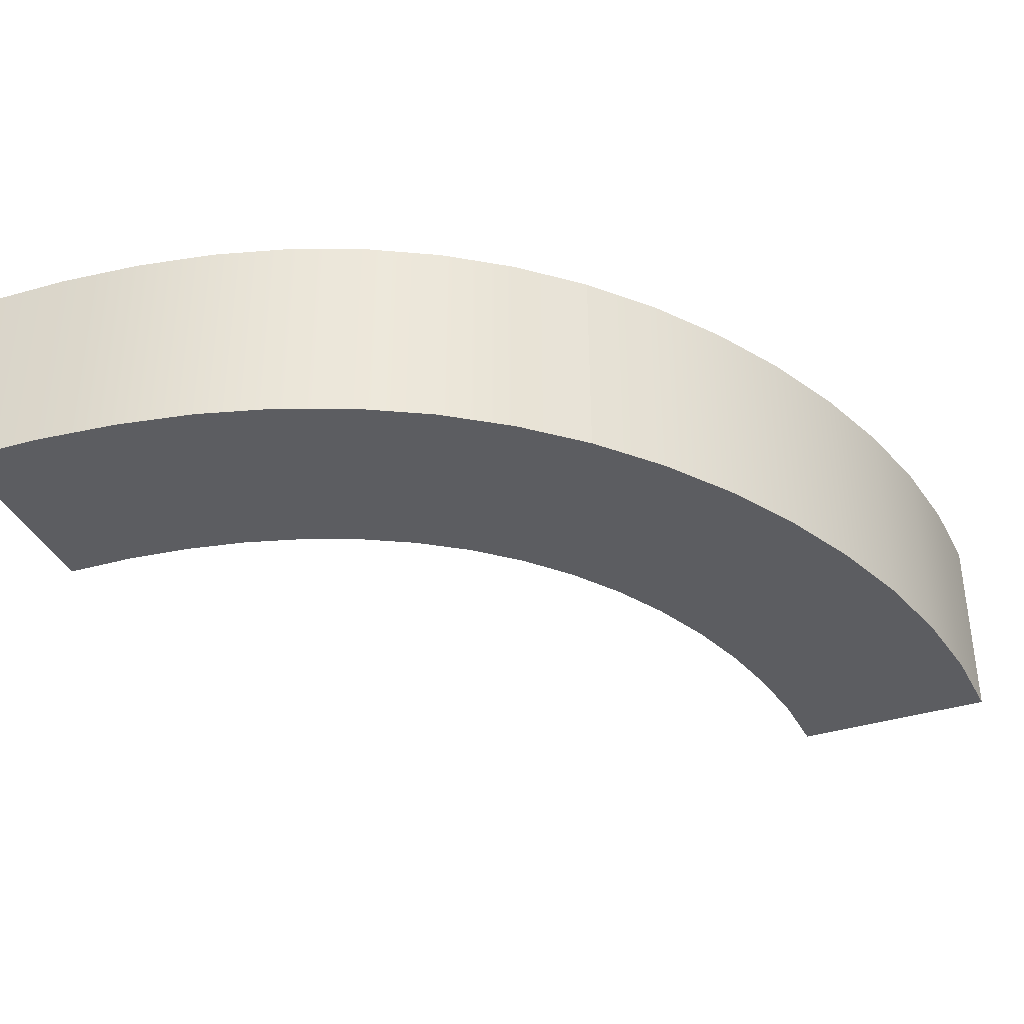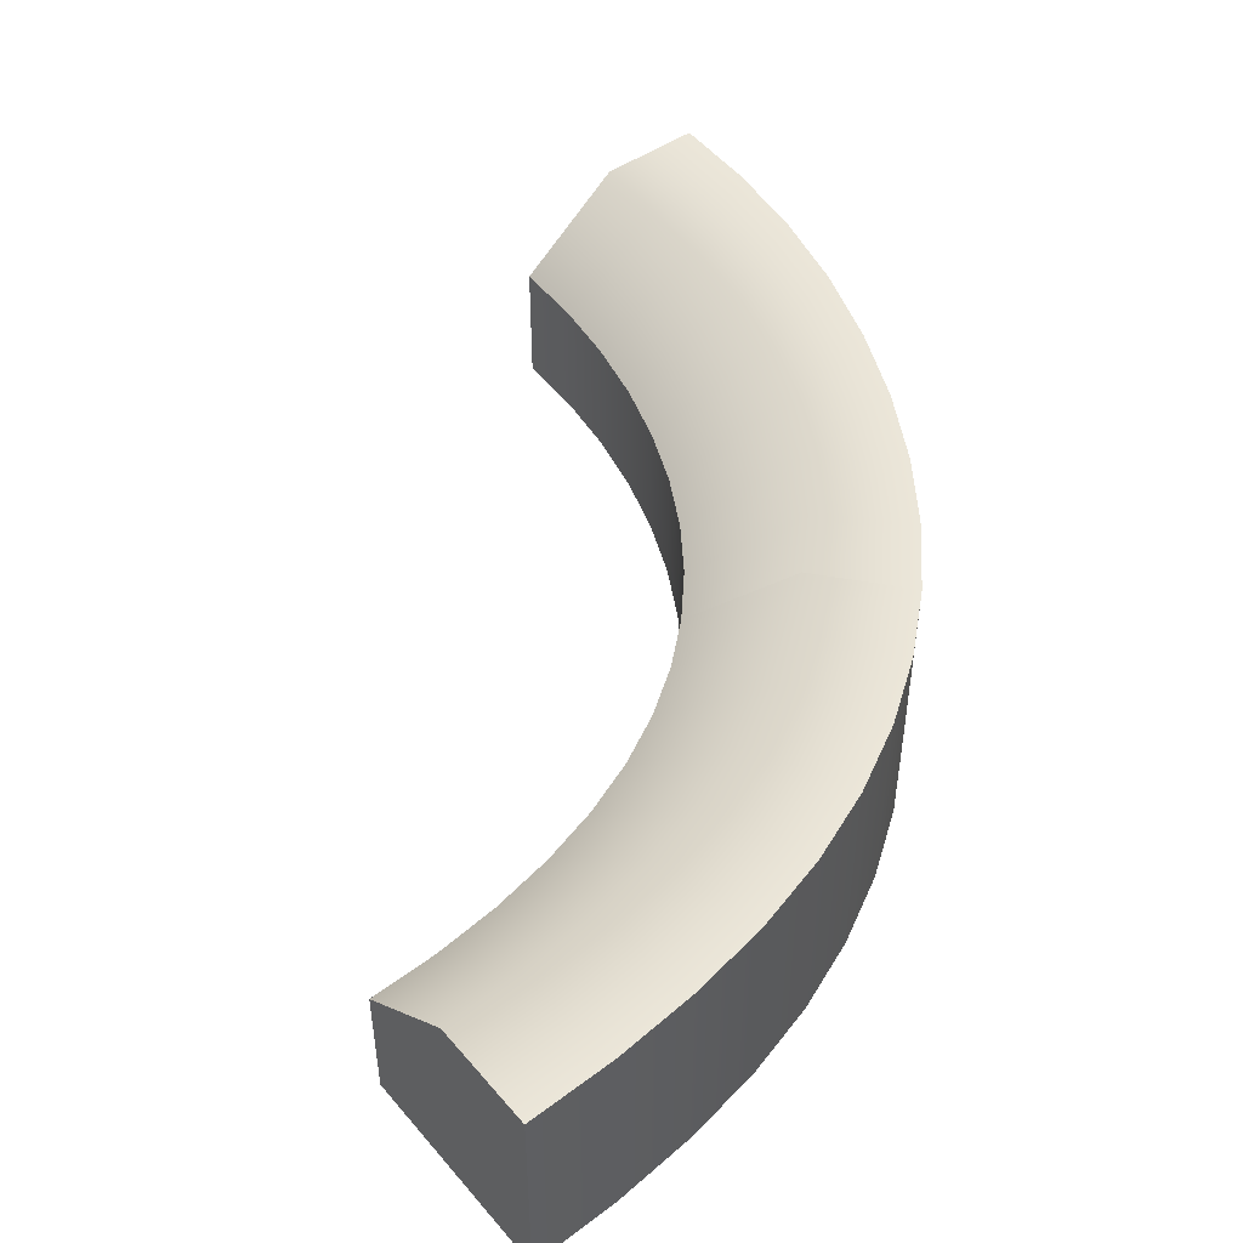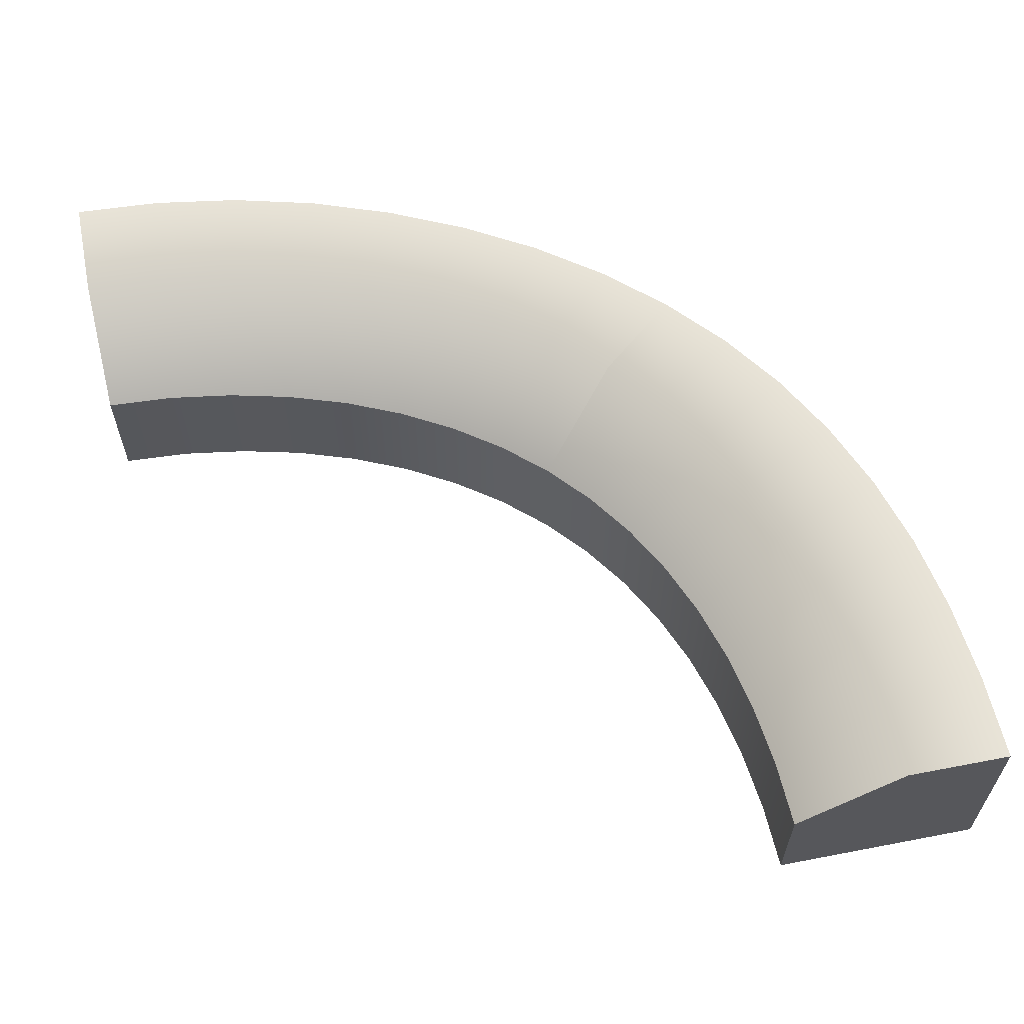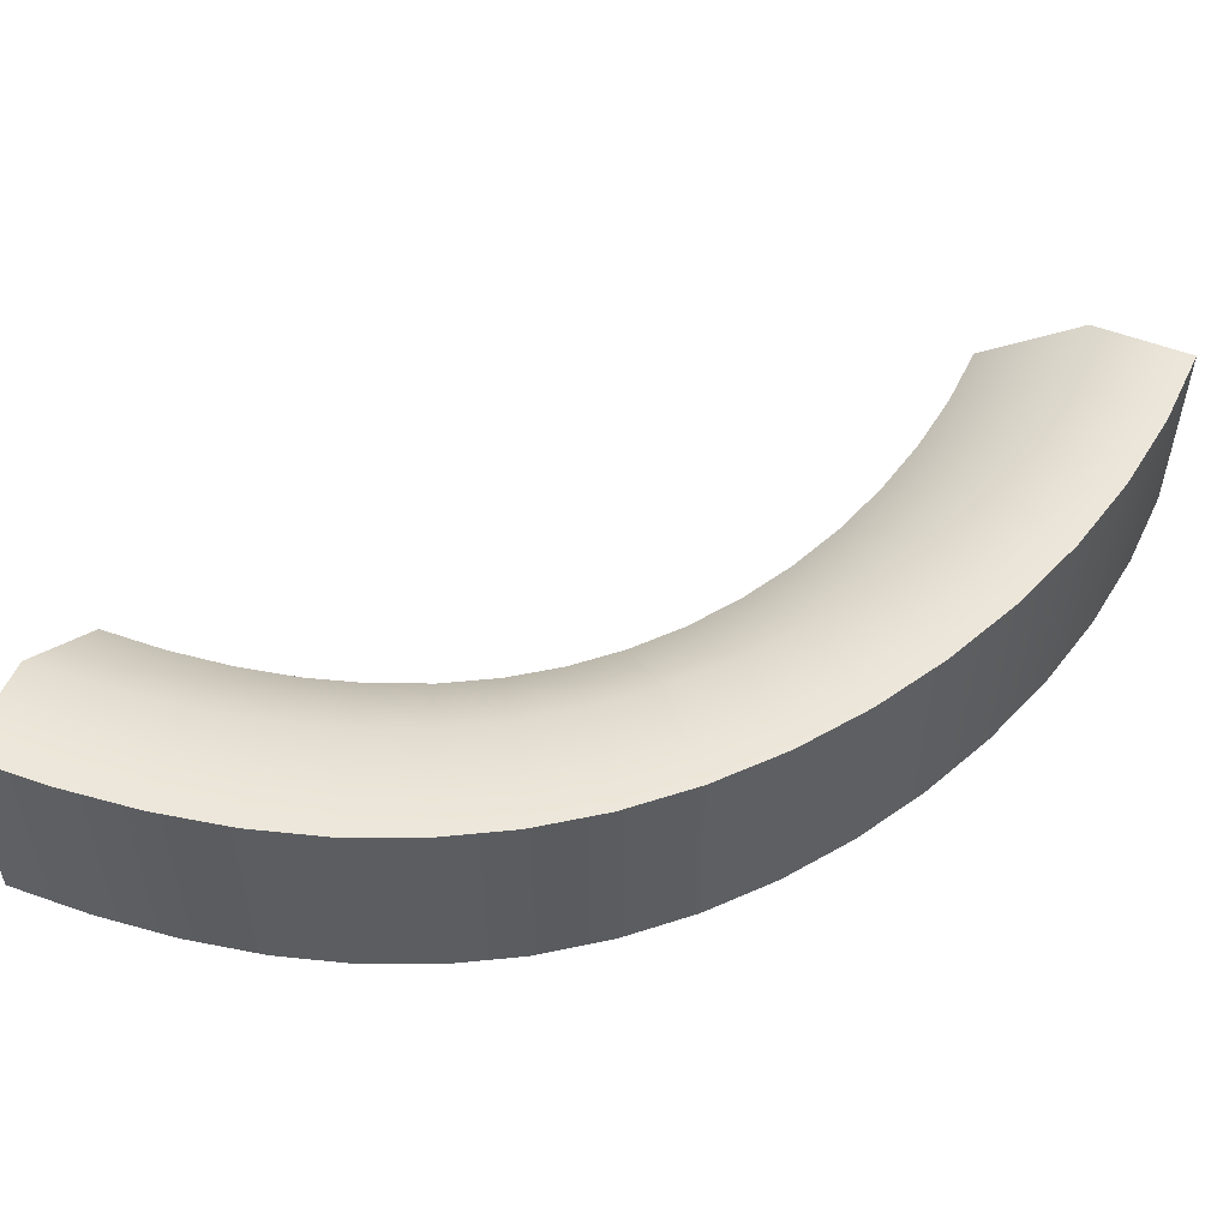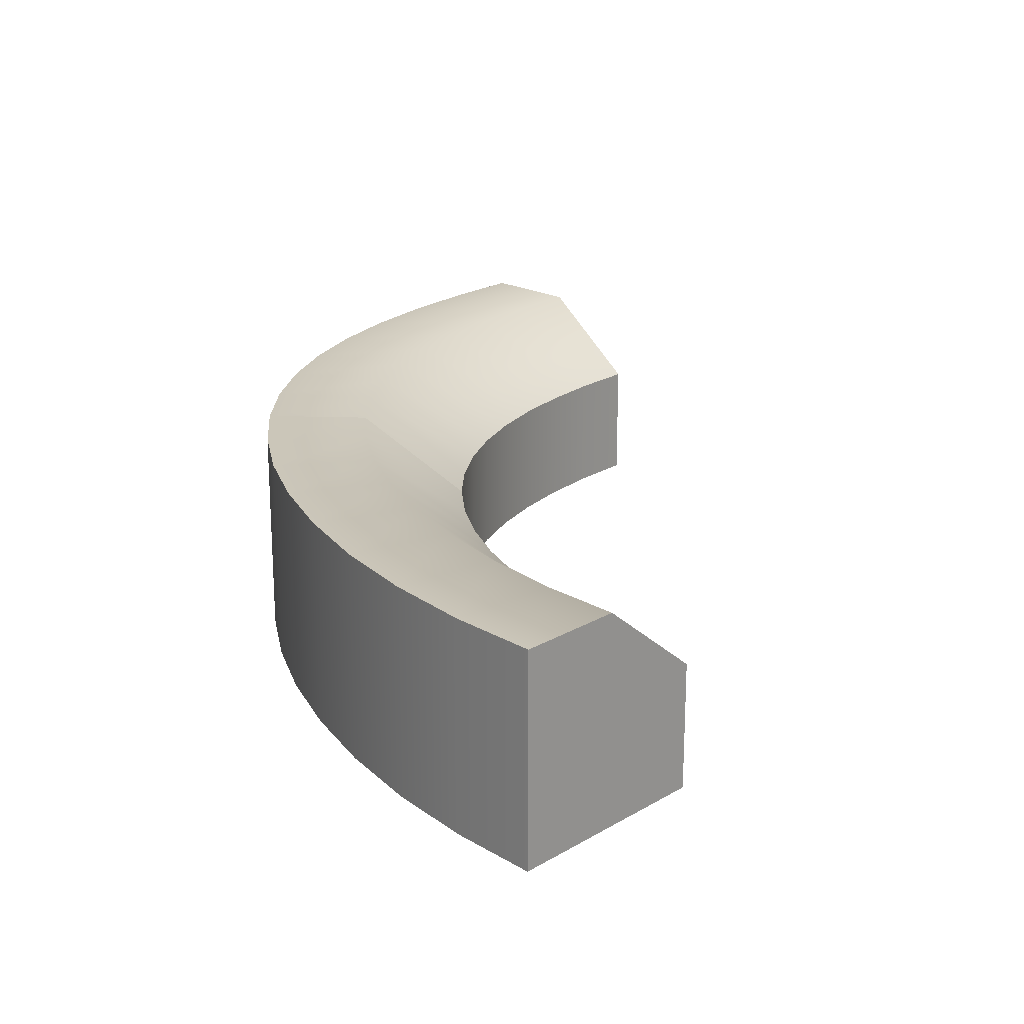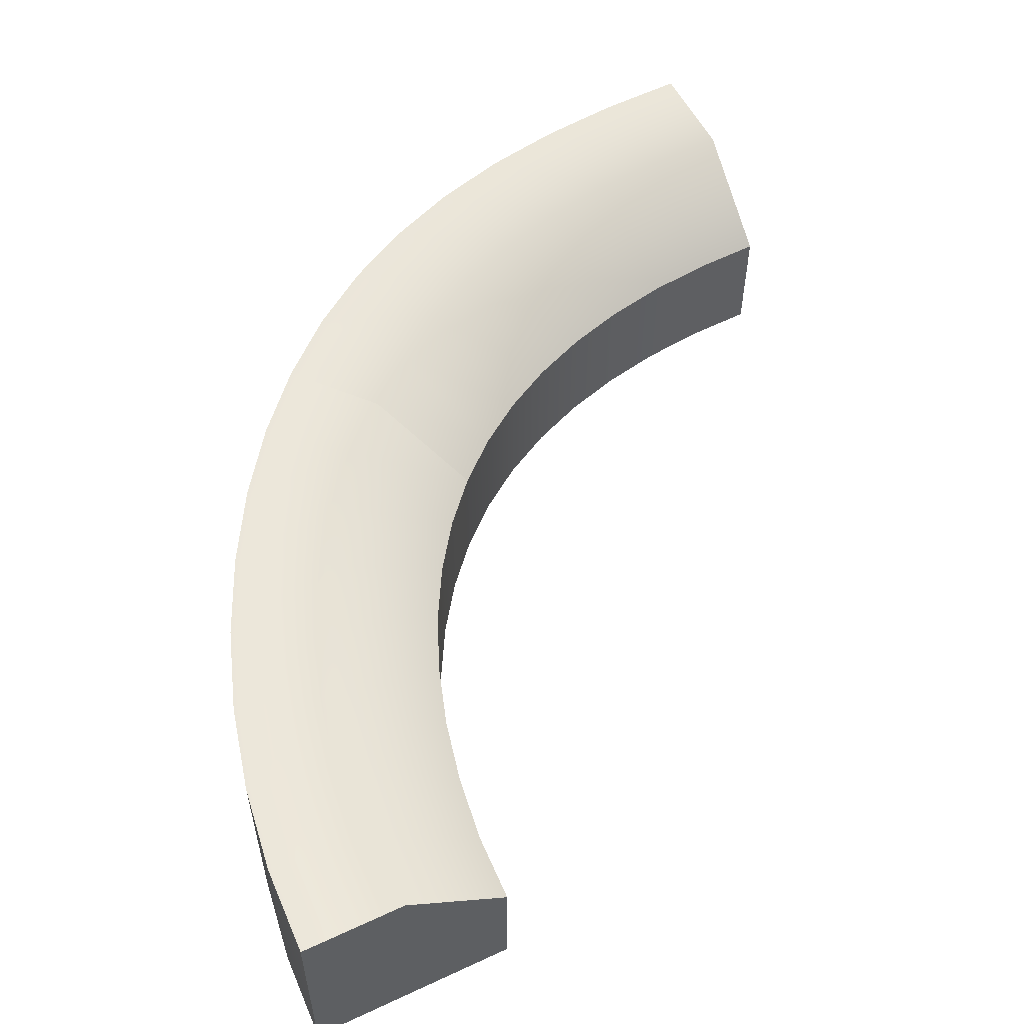
<metadata>
{"format":"obj","ext":"obj","renderer":"f3d","projection":"perspective","resolution":1024,"background":"white","views":[{"elev":-36.5,"azim":-157.8,"up":"+Y"},{"elev":47.7,"azim":141.8,"up":"+Y"},{"elev":61.6,"azim":78.9,"up":"+Y"},{"elev":53.0,"azim":-157.4,"up":"+Y"},{"elev":20.9,"azim":-46.3,"up":"+Y"},{"elev":55.4,"azim":-26.0,"up":"+Y"}]}
</metadata>
<code>
g default
v 0.1951 -0 -2.983
v 0.5193 -0 -2.601
v 0.8481 -0 -2.222
v 0.1975 1 -2.986
v 0.5223 1 -2.603
v 0.8481 0.6 -2.222
v 3 1 -4
v 3 1 -3.499
v 3 0.6 -2.999
v 3 -0 -4
v 3 -0 -3.499
v 3 -0 -2.999
v -1 -0 -0
v -0.5 -0 -0
v 0 -0 2.9e-05
v -1 1 -0
v -0.5 1 -0
v 0 0.6 4.7e-05
v 1.445 1 -3.769
v 1.445 -0 -3.769
v 1.618 -0 -3.288
v 1.792 -0 -2.809
v 1.792 0.6 -2.809
v 1.619 1 -3.289
v 2.185 -0 -3.945
v 2.185 1 -3.945
v 2.277 1 -3.448
v 2.369 0.6 -2.952
v 2.369 -0 -2.952
v 2.277 -0 -3.448
v 0.7811 1 -3.452
v 0.7811 -0 -3.452
v 1.027 -0 -3.004
v 1.282 -0 -2.566
v 1.282 0.6 -2.566
v 1.031 1 -3.008
v 2.584 -0 -3.986
v 2.584 1 -3.986
v 2.631 1 -3.486
v 2.679 0.6 -2.987
v 2.679 -0 -2.987
v 2.631 -0 -3.487
v 1.806 1 -3.874
v 1.806 -0 -3.874
v 1.939 -0 -3.382
v 2.073 -0 -2.893
v 2.073 0.6 -2.892
v 1.939 1 -3.382
v 1.103 -0 -3.628
v 1.103 1 -3.628
v 1.317 1 -3.166
v 1.528 0.6 -2.7
v 1.528 -0 -2.7
v 1.312 -0 -3.161
v 0.4797 1 -3.238
v 0.4767 -0 -3.236
v 0.7623 -0 -2.818
v 1.055 -0 -2.407
v 1.055 0.6 -2.407
v 0.7659 1 -2.821
v -0.6716 1 -1.652
v -0.6718 -0 -1.652
v -0.2175 -0 -1.453
v 0.2304 -0 -1.247
v 0.2304 0.6 -1.247
v -0.2168 1 -1.454
v -0.2932 -0 -2.378
v -0.292 1 -2.379
v 0.1034 1 -2.081
v 0.4952 0.6 -1.779
v 0.4952 -0 -1.779
v 0.1016 -0 -2.079
v -0.06198 -0 -2.697
v -0.06019 1 -2.699
v 0.3011 1 -2.356
v 0.6611 0.6 -2.012
v 0.6611 -0 -2.013
v 0.2988 -0 -2.354
v -0.4965 1 -2.029
v -0.4971 -0 -2.029
v -0.0709 -0 -1.778
v 0.3513 -0 -1.523
v 0.3513 0.6 -1.523
v -0.06969 1 -1.779
v -0.917 1 -0.8427
v -0.917 -0 -0.8427
v -0.4266 -0 -0.7451
v 0.06162 -0 -0.6451
v 0.06162 0.6 -0.645
v -0.4266 1 -0.7451
v -0.814 -0 -1.254
v -0.814 1 -1.254
v -0.3365 1 -1.107
v 0.1334 0.6 -0.9535
v 0.1334 -0 -0.9536
v -0.3367 -0 -1.107
v -0.9792 1 -0.4234
v -0.9792 -0 -0.4234
v -0.4816 -0 -0.3744
v 0.01598 -0 -0.3252
v 0.01598 0.6 -0.3252
v -0.4816 1 -0.3744
g Outside_Bend
f 4 5 60 55
f 5 6 59 60
f 7 8 11 10
f 8 9 12 11
f 56 57 2 1
f 57 58 3 2
f 3 58 59 6
f 55 56 1 4
f 13 14 17 16
f 14 15 18 17
f 16 17 102 97
f 17 18 101 102
f 98 99 14 13
f 99 100 15 14
f 15 100 101 18
f 97 98 13 16
f 10 37 38 7
f 10 11 42 37
f 11 12 41 42
f 40 41 12 9
f 39 40 9 8
f 38 39 8 7
f 43 44 20 19
f 19 24 48 43
f 24 23 47 48
f 23 22 46 47
f 45 46 22 21
f 44 45 21 20
f 19 20 49 50
f 20 21 54 49
f 21 22 53 54
f 52 53 22 23
f 51 52 23 24
f 50 51 24 19
f 38 37 25 26
f 26 27 39 38
f 27 28 40 39
f 28 29 41 40
f 42 41 29 30
f 37 42 30 25
f 26 25 44 43
f 25 30 45 44
f 30 29 46 45
f 47 46 29 28
f 48 47 28 27
f 43 48 27 26
f 50 49 32 31
f 31 36 51 50
f 36 35 52 51
f 35 34 53 52
f 54 53 34 33
f 49 54 33 32
f 31 32 56 55
f 32 33 57 56
f 33 34 58 57
f 59 58 34 35
f 60 59 35 36
f 55 60 36 31
f 1 73 74 4
f 1 2 78 73
f 2 3 77 78
f 76 77 3 6
f 75 76 6 5
f 74 75 5 4
f 79 80 62 61
f 61 66 84 79
f 66 65 83 84
f 65 64 82 83
f 81 82 64 63
f 80 81 63 62
f 74 73 67 68
f 68 69 75 74
f 69 70 76 75
f 70 71 77 76
f 78 77 71 72
f 73 78 72 67
f 68 67 80 79
f 67 72 81 80
f 72 71 82 81
f 83 82 71 70
f 84 83 70 69
f 79 84 69 68
f 61 62 91 92
f 62 63 96 91
f 63 64 95 96
f 94 95 64 65
f 93 94 65 66
f 92 93 66 61
f 92 91 86 85
f 85 90 93 92
f 90 89 94 93
f 89 88 95 94
f 96 95 88 87
f 91 96 87 86
f 85 86 98 97
f 86 87 99 98
f 87 88 100 99
f 101 100 88 89
f 102 101 89 90
f 97 102 90 85

</code>
